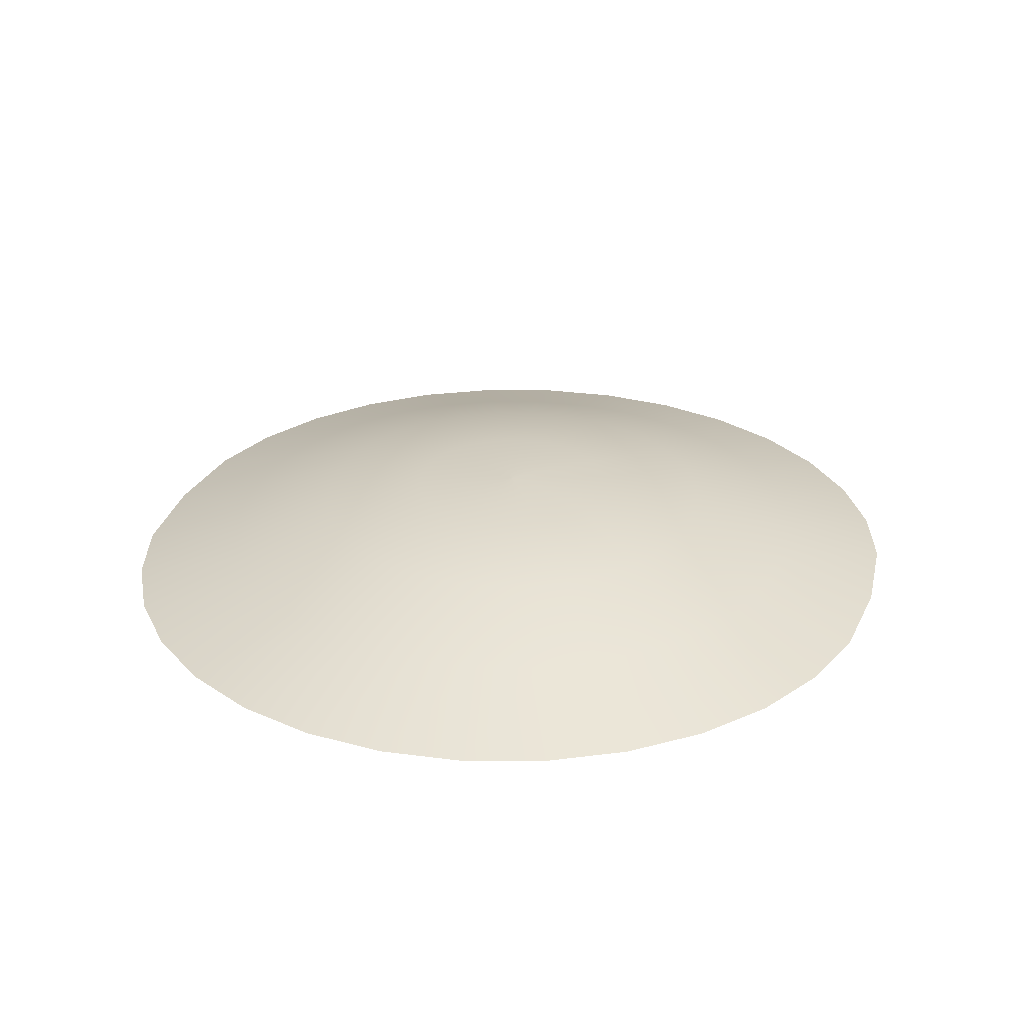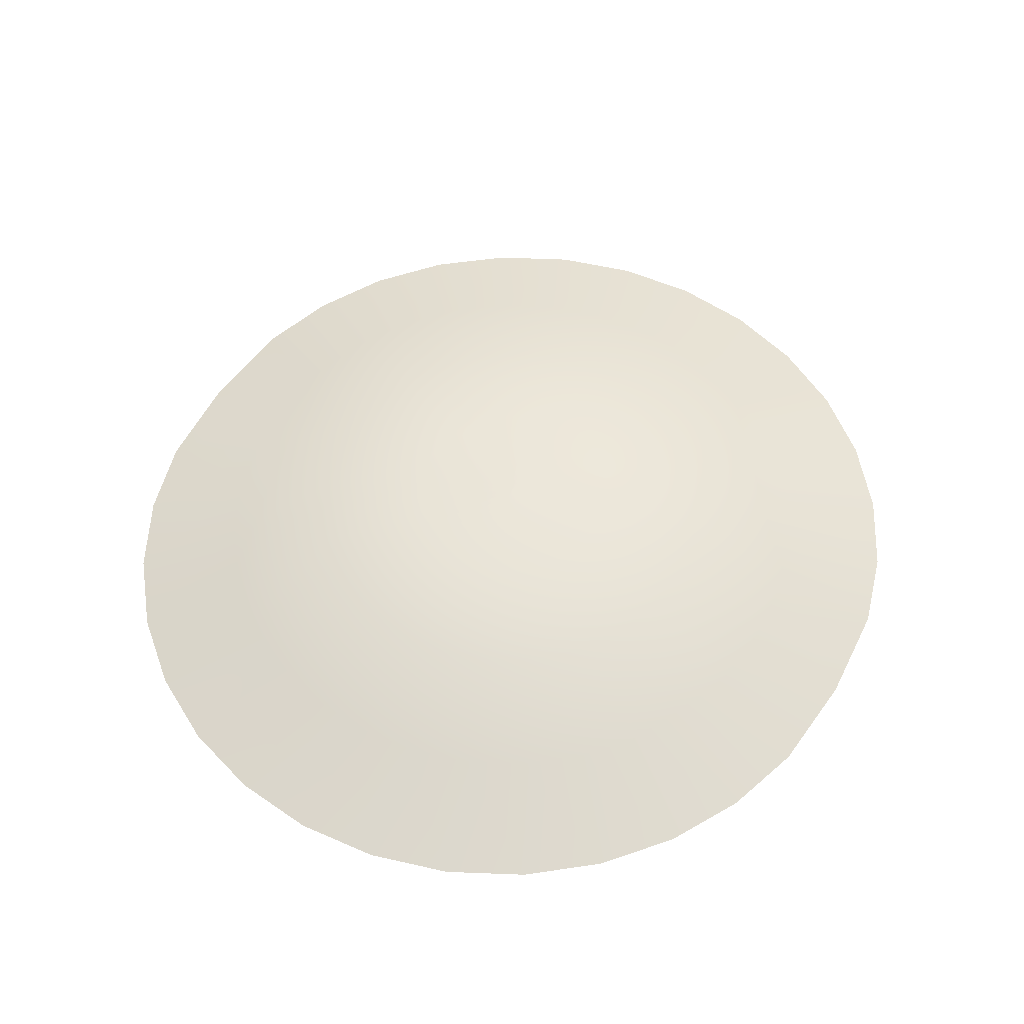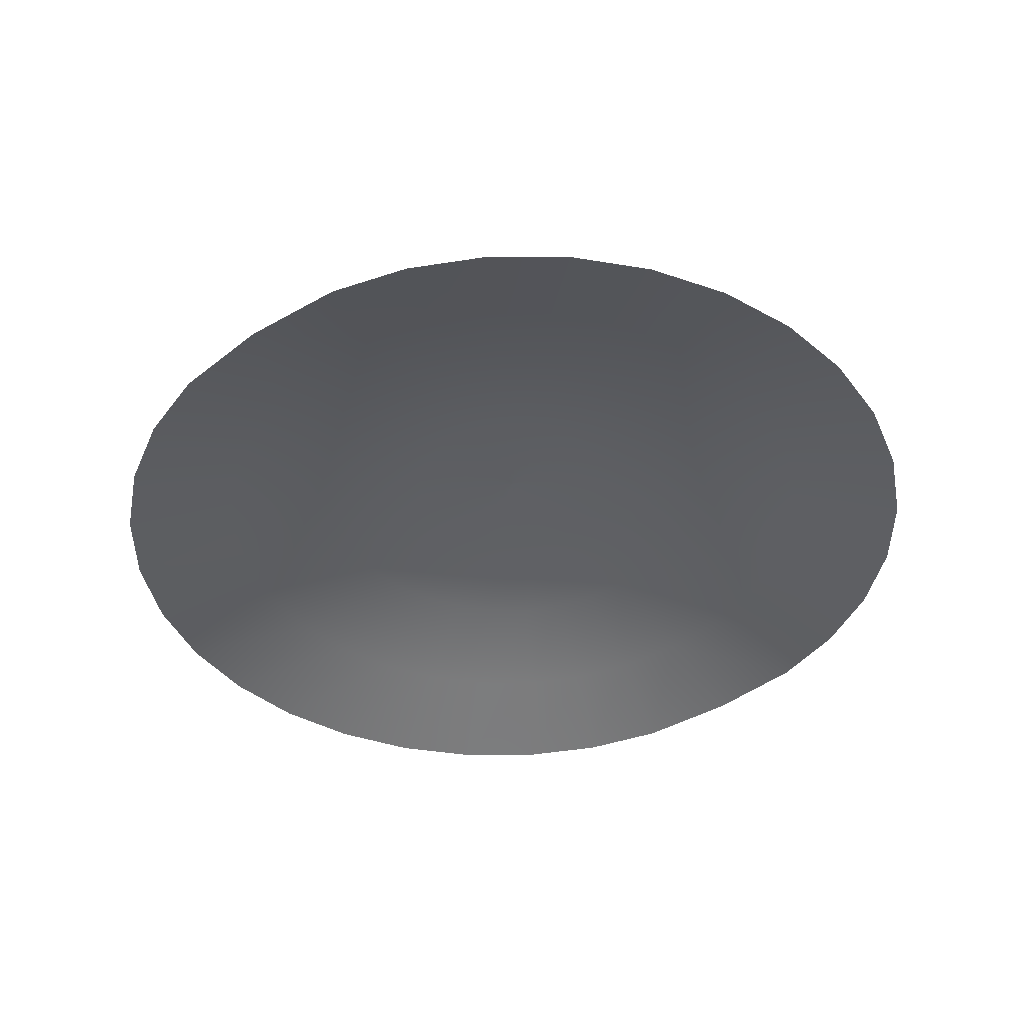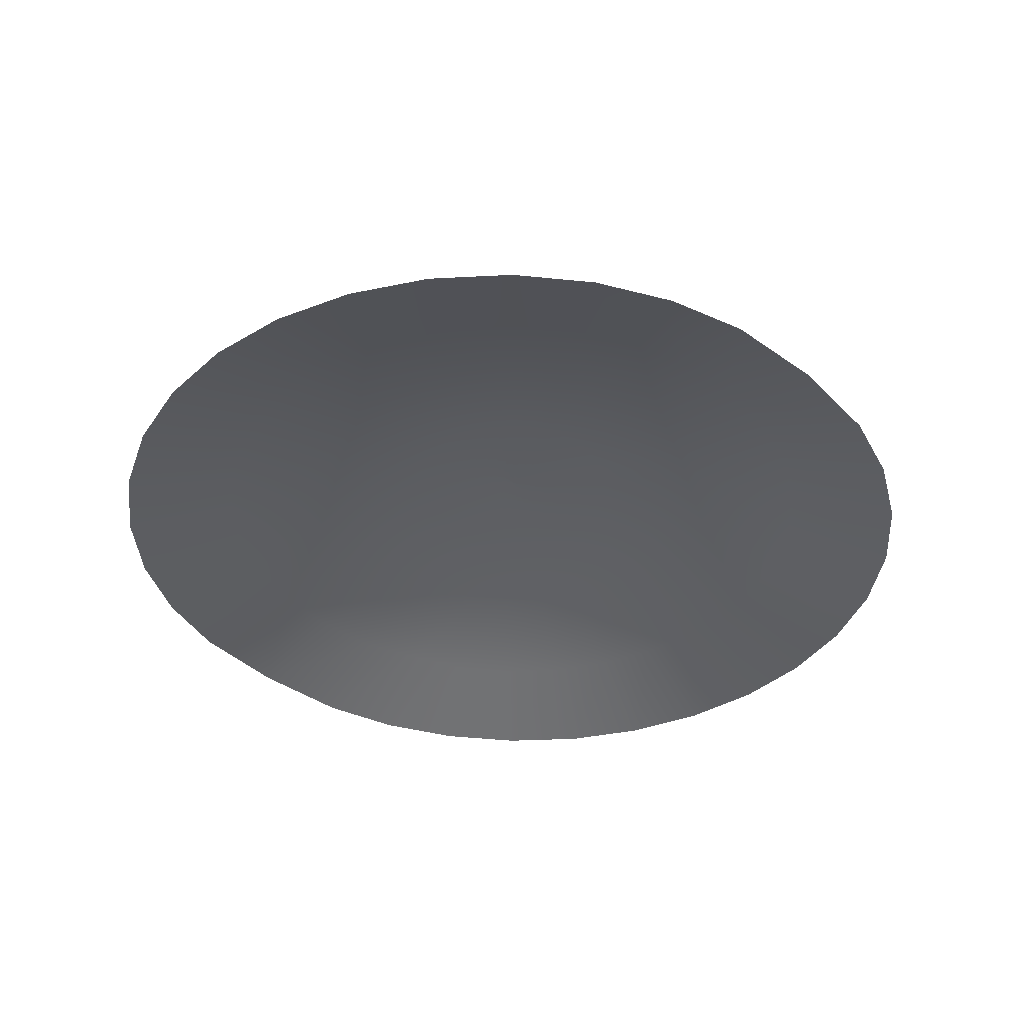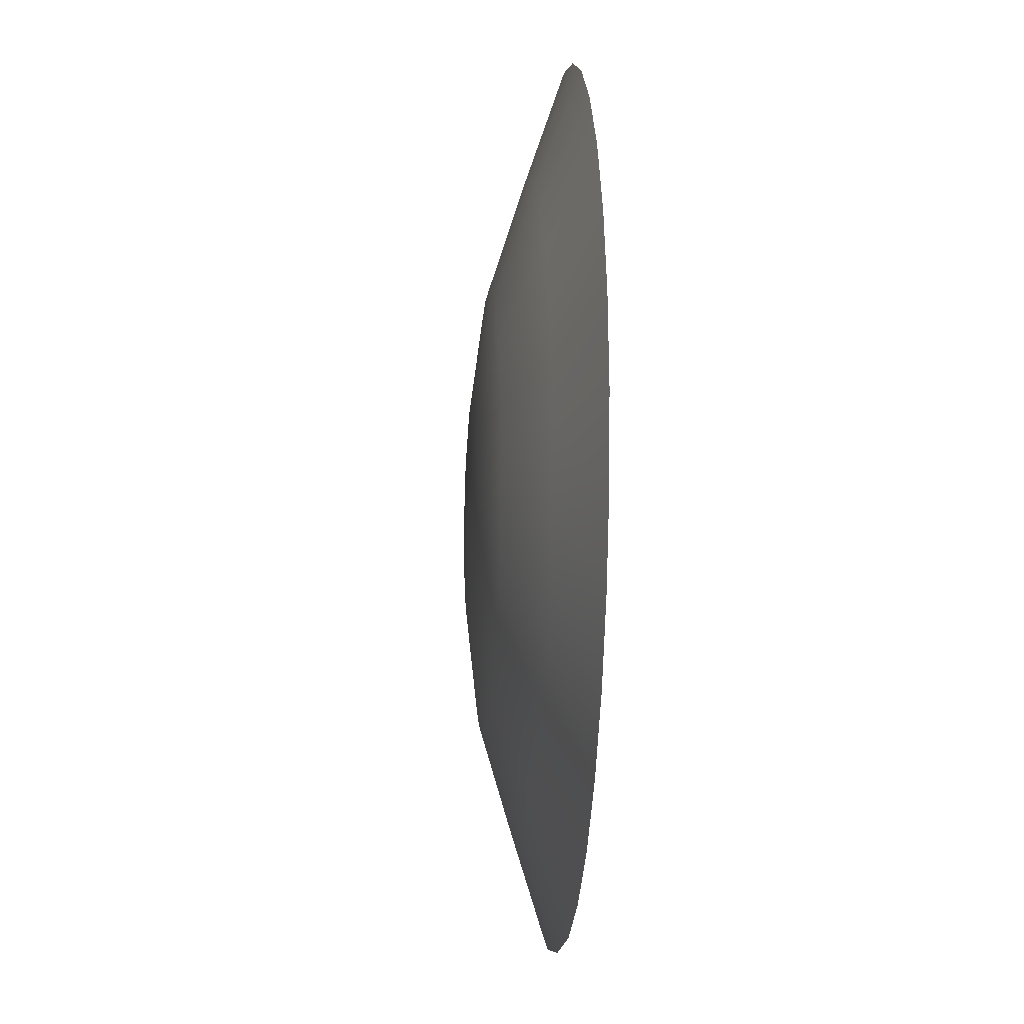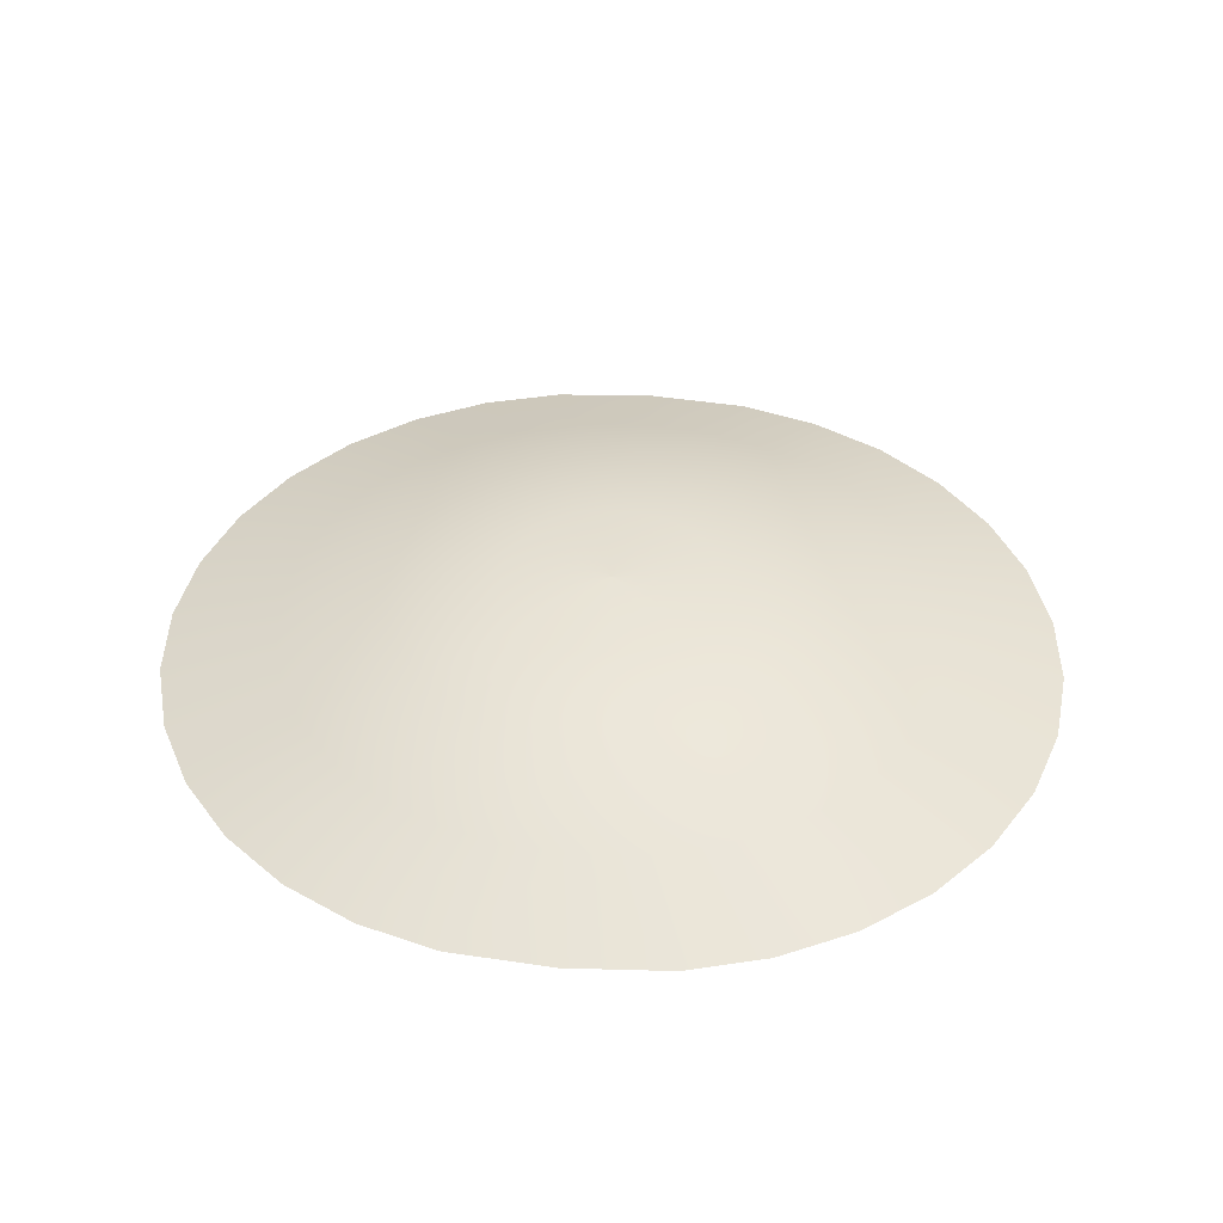
<metadata>
{"format":"obj","ext":"obj","renderer":"f3d","projection":"perspective","resolution":1024,"background":"white","views":[{"elev":27.9,"azim":107.1,"up":"+Z"},{"elev":54.7,"azim":-59.5,"up":"+Z"},{"elev":-41.3,"azim":39.3,"up":"+Z"},{"elev":-37.8,"azim":133.0,"up":"+Z"},{"elev":-13.1,"azim":85.7,"up":"+Y"},{"elev":40.7,"azim":-173.8,"up":"+Z"}]}
</metadata>
<code>
o Sphere.001
v 0.4955 -0.1946 -0.06878
v 0.4485 -0.2825 -0.06855
v 0.3082 0.4229 -0.06784
v 0.3853 0.3596 -0.06823
v 0.3853 -0.3596 -0.06823
v 0.4485 0.2825 -0.06855
v 0.3082 -0.4229 -0.06784
v 0.4955 0.1946 -0.06878
v 0.2203 -0.4698 -0.0674
v 0.5244 0.09922 -0.06892
v 0.1249 -0.4988 -0.06691
v 0.5342 -0 -0.06897
v 0 0.5086 -0.06637
v 0.1249 0.4988 -0.06691
v 0 -0.5086 -0.06637
v 0.5244 -0.09922 -0.06892
v 0.2203 0.4698 -0.0674
v -0.4485 -0.2825 -0.06855
v -0.4955 -0.1946 -0.06878
v -0.3853 0.3596 -0.06823
v -0.3082 0.4229 -0.06784
v -0.3853 -0.3596 -0.06823
v -0.4485 0.2825 -0.06855
v -0.3082 -0.4229 -0.06784
v -0.4955 0.1946 -0.06878
v -0.2203 -0.4698 -0.0674
v -0.5244 0.09922 -0.06892
v -0.1249 -0.4988 -0.06691
v -0.5342 -0 -0.06897
v -0.1249 0.4988 -0.06691
v -0.5244 -0.09922 -0.06892
v -0.2203 0.4698 -0.0674
v 0.05234 -0.1187 0.03371
v 0.07455 -0.1068 0.03365
v 0 -0 0.03845
v 0 -0 0.03845
v 0.1292 0.02506 0.0335
v 0.1219 0.04916 0.03352
v 0 -0 0.03845
v 0 -0 0.03845
v 0.02824 -0.126 0.03378
v 0 -0 0.03845
v 0.1316 -0 0.03349
v 0 -0 0.03845
v 0.02824 0.126 0.03378
v 0 0.1285 0.03385
v 0 -0 0.03845
v 0 -0 0.03845
v 0 -0.1285 0.03385
v 0 -0 0.03845
v 0.1292 -0.02506 0.0335
v 0 -0 0.03845
v 0.05234 0.1187 0.03332
v 0 -0 0.03845
v 0.1219 -0.04916 0.03352
v 0 -0 0.03845
v 0.07447 0.1067 0.03313
v 0 -0 0.03845
v 0.11 -0.07136 0.03355
v 0 -0 0.03845
v 0.09392 0.09074 0.03342
v 0 -0 0.03845
v 0.09401 -0.09083 0.0336
v 0 -0 0.03845
v 0.11 0.07136 0.03355
v 0 -0 0.03845
v 0.4955 0.1946 -0.06878
v 0.4485 0.2825 -0.06855
v 0.33 0.2141 -0.02585
v 0.3656 0.1475 -0.02603
v 0.22 0.1427 0.0157
v 0.2437 0.09831 0.01559
v 0.3082 -0.4229 -0.06784
v 0.3853 -0.3596 -0.06823
v 0.282 -0.2725 -0.0256
v 0.2236 -0.3204 -0.02529
v 0.188 -0.1817 0.01584
v 0.1491 -0.2136 0.01601
v 0.3853 0.3596 -0.06823
v 0.282 0.2725 -0.0256
v 0.188 0.1817 0.01584
v 0.4485 -0.2825 -0.06855
v 0.33 -0.2141 -0.02585
v 0.22 -0.1427 0.0157
v 0.3082 0.4229 -0.06784
v 0.2236 0.3204 -0.02529
v 0.1509 0.2162 0.01537
v 0.4955 -0.1946 -0.06878
v 0.3656 -0.1475 -0.02603
v 0.2437 -0.09831 0.01559
v 0.2203 0.4698 -0.0674
v 0.157 0.356 -0.02494
v 0.1047 0.2374 0.01621
v 0.5244 -0.09922 -0.06892
v 0.3875 -0.07518 -0.02615
v 0.2583 -0.05012 0.01553
v 0.1249 0.4988 -0.06691
v 0.08472 0.378 -0.02456
v 0.05648 0.252 0.01643
v 0.5342 -0 -0.06897
v 0.3949 -0 -0.02619
v 0.2633 -0 0.0155
v 0 -0.5086 -0.06637
v 0.1249 -0.4988 -0.06691
v 0.08472 -0.378 -0.02456
v 0 -0.3854 -0.02414
v 0.05648 -0.252 0.01643
v 0 -0.2569 0.01667
v 0 0.5086 -0.06637
v 0 0.3854 -0.02414
v 0 0.2569 0.01667
v 0.5244 0.09922 -0.06892
v 0.3875 0.07518 -0.02615
v 0.2583 0.05012 0.01553
v 0.2203 -0.4698 -0.0674
v 0.1582 -0.351 -0.02344
v 0.1047 -0.2374 0.01621
v -0.05234 -0.1187 0.03371
v -0.07455 -0.1068 0.03365
v -0.1292 0.02506 0.0335
v -0.1219 0.04916 0.03352
v -0.02824 -0.126 0.03378
v -0.1316 -0 0.03349
v -0.02824 0.126 0.03378
v -0.1292 -0.02506 0.0335
v -0.05234 0.1187 0.03332
v -0.1219 -0.04916 0.03352
v -0.07447 0.1067 0.03313
v -0.11 -0.07136 0.03355
v -0.09392 0.09074 0.03342
v -0.09401 -0.09083 0.0336
v -0.11 0.07136 0.03355
v -0.4955 0.1946 -0.06878
v -0.3656 0.1475 -0.02603
v -0.33 0.2141 -0.02585
v -0.4485 0.2825 -0.06855
v -0.2437 0.09831 0.01559
v -0.22 0.1427 0.0157
v -0.3082 -0.4229 -0.06784
v -0.2236 -0.3204 -0.02529
v -0.282 -0.2725 -0.0256
v -0.3853 -0.3596 -0.06823
v -0.1491 -0.2136 0.01601
v -0.188 -0.1817 0.01584
v -0.282 0.2725 -0.0256
v -0.3853 0.3596 -0.06823
v -0.188 0.1817 0.01584
v -0.33 -0.2141 -0.02585
v -0.4485 -0.2825 -0.06855
v -0.22 -0.1427 0.0157
v -0.2236 0.3204 -0.02529
v -0.3082 0.4229 -0.06784
v -0.1509 0.2162 0.01537
v -0.3656 -0.1475 -0.02603
v -0.4955 -0.1946 -0.06878
v -0.2437 -0.09831 0.01559
v -0.157 0.356 -0.02494
v -0.2203 0.4698 -0.0674
v -0.1047 0.2374 0.01621
v -0.3875 -0.07518 -0.02615
v -0.5244 -0.09922 -0.06892
v -0.2583 -0.05012 0.01553
v -0.08472 0.378 -0.02456
v -0.1249 0.4988 -0.06691
v -0.05648 0.252 0.01643
v -0.3949 -0 -0.02619
v -0.5342 -0 -0.06897
v -0.2633 -0 0.0155
v -0.08472 -0.378 -0.02456
v -0.1249 -0.4988 -0.06691
v -0.05648 -0.252 0.01643
v -0.3875 0.07518 -0.02615
v -0.5244 0.09922 -0.06892
v -0.2583 0.05012 0.01553
v -0.1582 -0.351 -0.02344
v -0.2203 -0.4698 -0.0674
v -0.1047 -0.2374 0.01621
f 33 34 35 36
f 37 38 39 40
f 41 33 36 42
f 43 37 40 44
f 45 46 47 48
f 49 41 42 50
f 51 43 44 52
f 53 45 48 54
f 55 51 52 56
f 57 53 54 58
f 59 55 56 60
f 61 57 58 62
f 63 59 60 64
f 65 61 62 66
f 34 63 64 35
f 38 65 66 39
f 67 68 69 70
f 70 69 71 72
f 72 71 65 38
f 73 74 75 76
f 76 75 77 78
f 78 77 63 34
f 68 79 80 69
f 69 80 81 71
f 71 81 61 65
f 74 82 83 75
f 75 83 84 77
f 77 84 59 63
f 79 85 86 80
f 80 86 87 81
f 81 87 57 61
f 82 88 89 83
f 83 89 90 84
f 84 90 55 59
f 85 91 92 86
f 86 92 93 87
f 87 93 53 57
f 88 94 95 89
f 89 95 96 90
f 90 96 51 55
f 91 97 98 92
f 92 98 99 93
f 93 99 45 53
f 94 100 101 95
f 95 101 102 96
f 96 102 43 51
f 103 104 105 106
f 106 105 107 108
f 108 107 41 49
f 97 109 110 98
f 98 110 111 99
f 99 111 46 45
f 100 112 113 101
f 101 113 114 102
f 102 114 37 43
f 104 115 116 105
f 105 116 117 107
f 107 117 33 41
f 112 67 70 113
f 113 70 72 114
f 114 72 38 37
f 115 73 76 116
f 116 76 78 117
f 117 78 34 33
f 118 36 35 119
f 120 40 39 121
f 122 42 36 118
f 123 44 40 120
f 124 48 47 46
f 49 50 42 122
f 125 52 44 123
f 126 54 48 124
f 127 56 52 125
f 128 58 54 126
f 129 60 56 127
f 130 62 58 128
f 131 64 60 129
f 132 66 62 130
f 119 35 64 131
f 121 39 66 132
f 133 134 135 136
f 134 137 138 135
f 137 121 132 138
f 139 140 141 142
f 140 143 144 141
f 143 119 131 144
f 136 135 145 146
f 135 138 147 145
f 138 132 130 147
f 142 141 148 149
f 141 144 150 148
f 144 131 129 150
f 146 145 151 152
f 145 147 153 151
f 147 130 128 153
f 149 148 154 155
f 148 150 156 154
f 150 129 127 156
f 152 151 157 158
f 151 153 159 157
f 153 128 126 159
f 155 154 160 161
f 154 156 162 160
f 156 127 125 162
f 158 157 163 164
f 157 159 165 163
f 159 126 124 165
f 161 160 166 167
f 160 162 168 166
f 162 125 123 168
f 103 106 169 170
f 106 108 171 169
f 108 49 122 171
f 164 163 110 109
f 163 165 111 110
f 165 124 46 111
f 167 166 172 173
f 166 168 174 172
f 168 123 120 174
f 170 169 175 176
f 169 171 177 175
f 171 122 118 177
f 173 172 134 133
f 172 174 137 134
f 174 120 121 137
f 176 175 140 139
f 175 177 143 140
f 177 118 119 143
l 21 32
l 5 7
l 9 11
l 25 27
l 13 30
l 29 31
l 1 2
l 13 14
l 1 16
l 6 8
l 10 12
l 2 5
l 14 17
l 26 28
l 30 32
l 18 19
l 18 22
l 22 24
l 19 31
l 11 15
l 7 9
l 15 28
l 3 4
l 3 17
l 23 25
l 27 29
l 4 6
l 8 10
l 12 16
l 20 21
l 20 23
l 24 26

</code>
